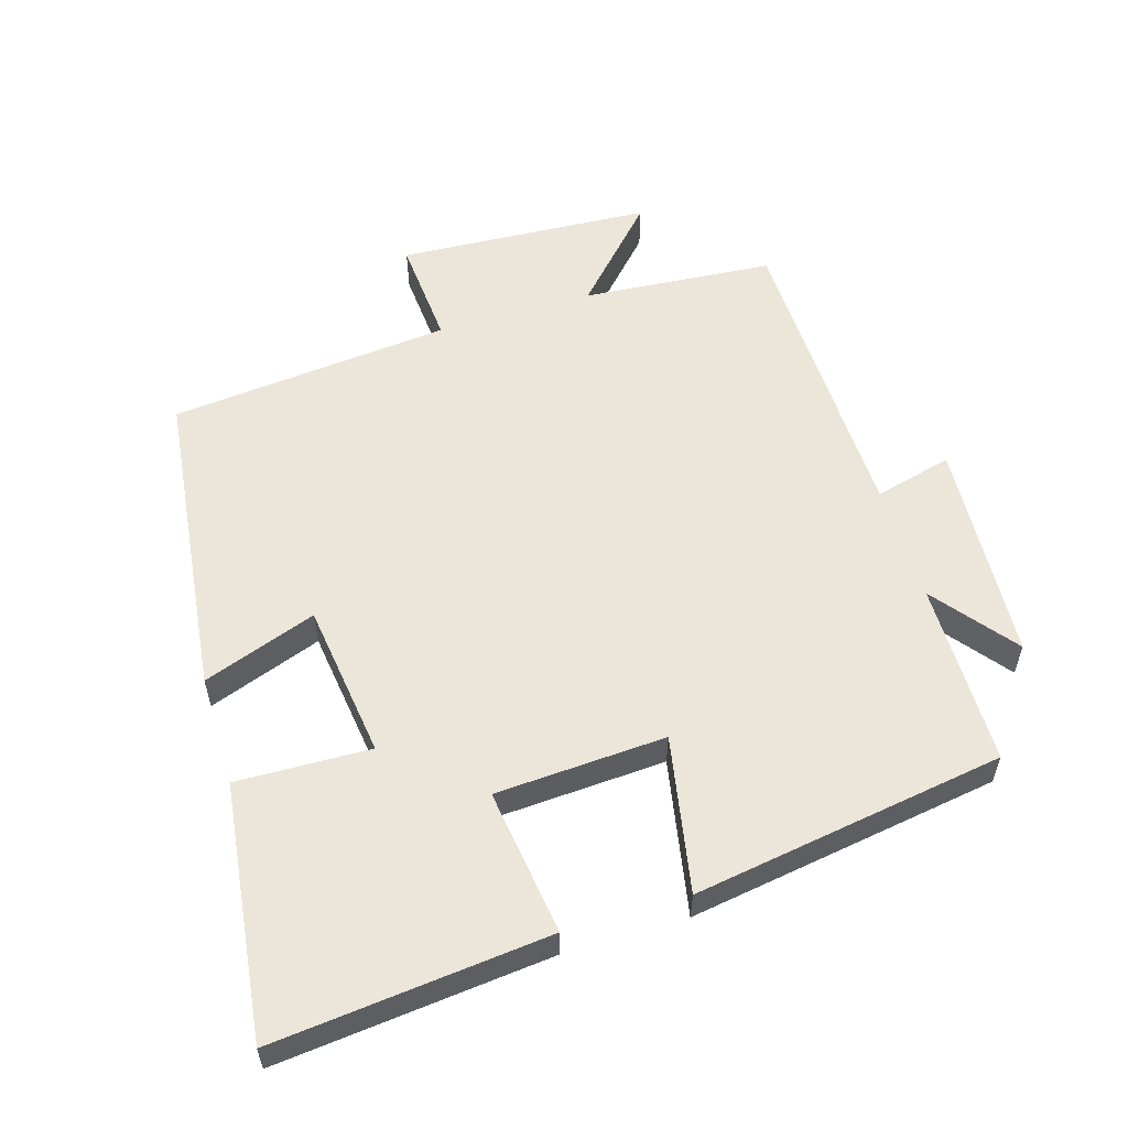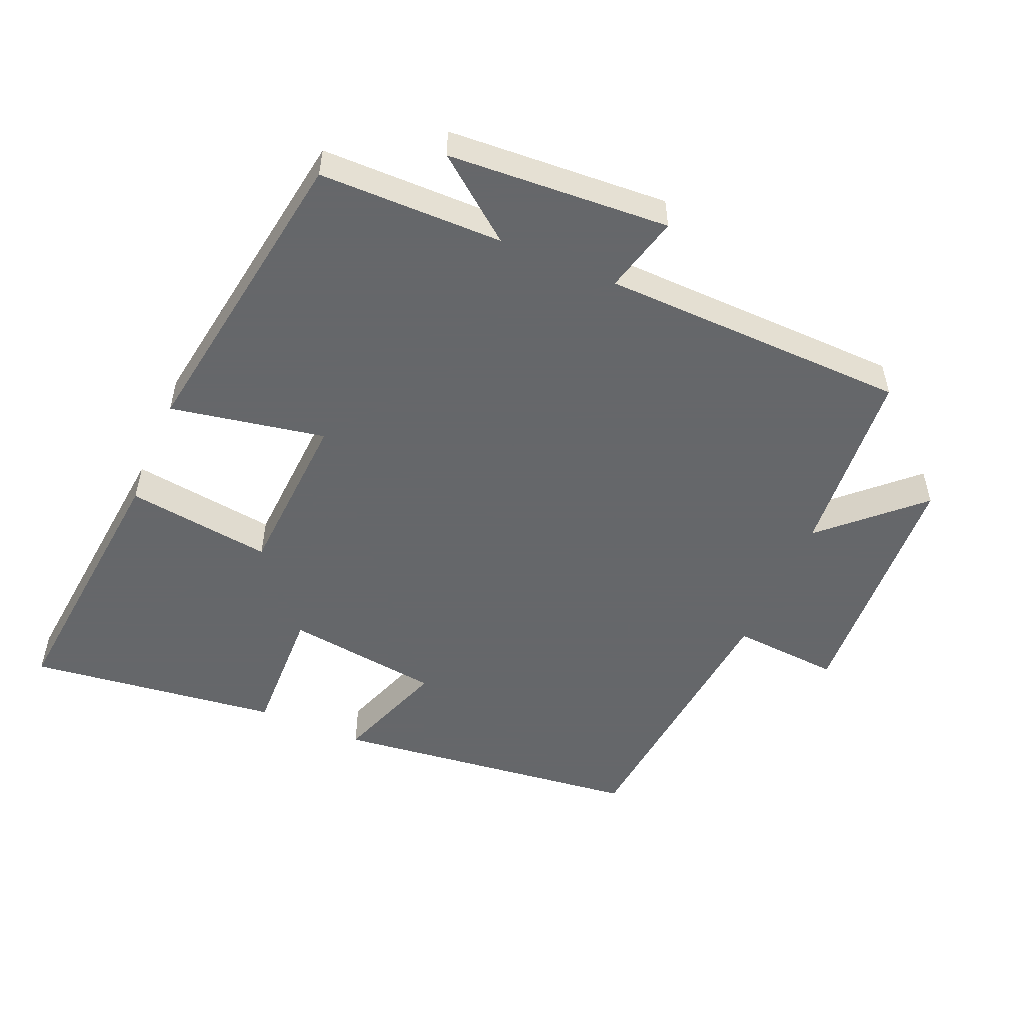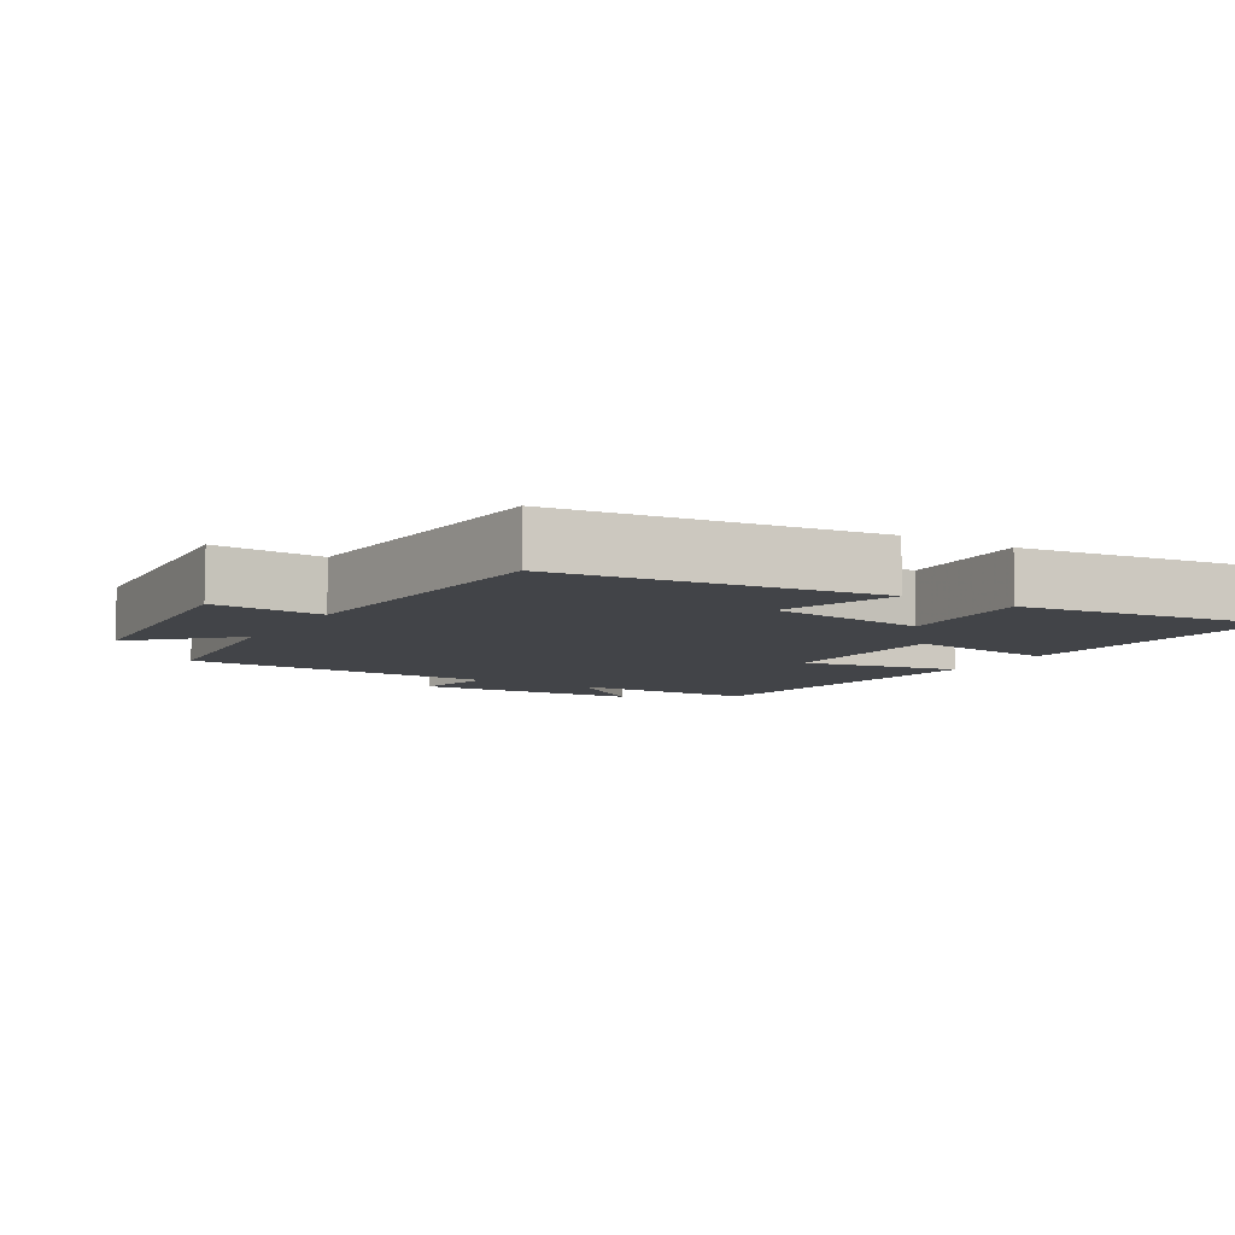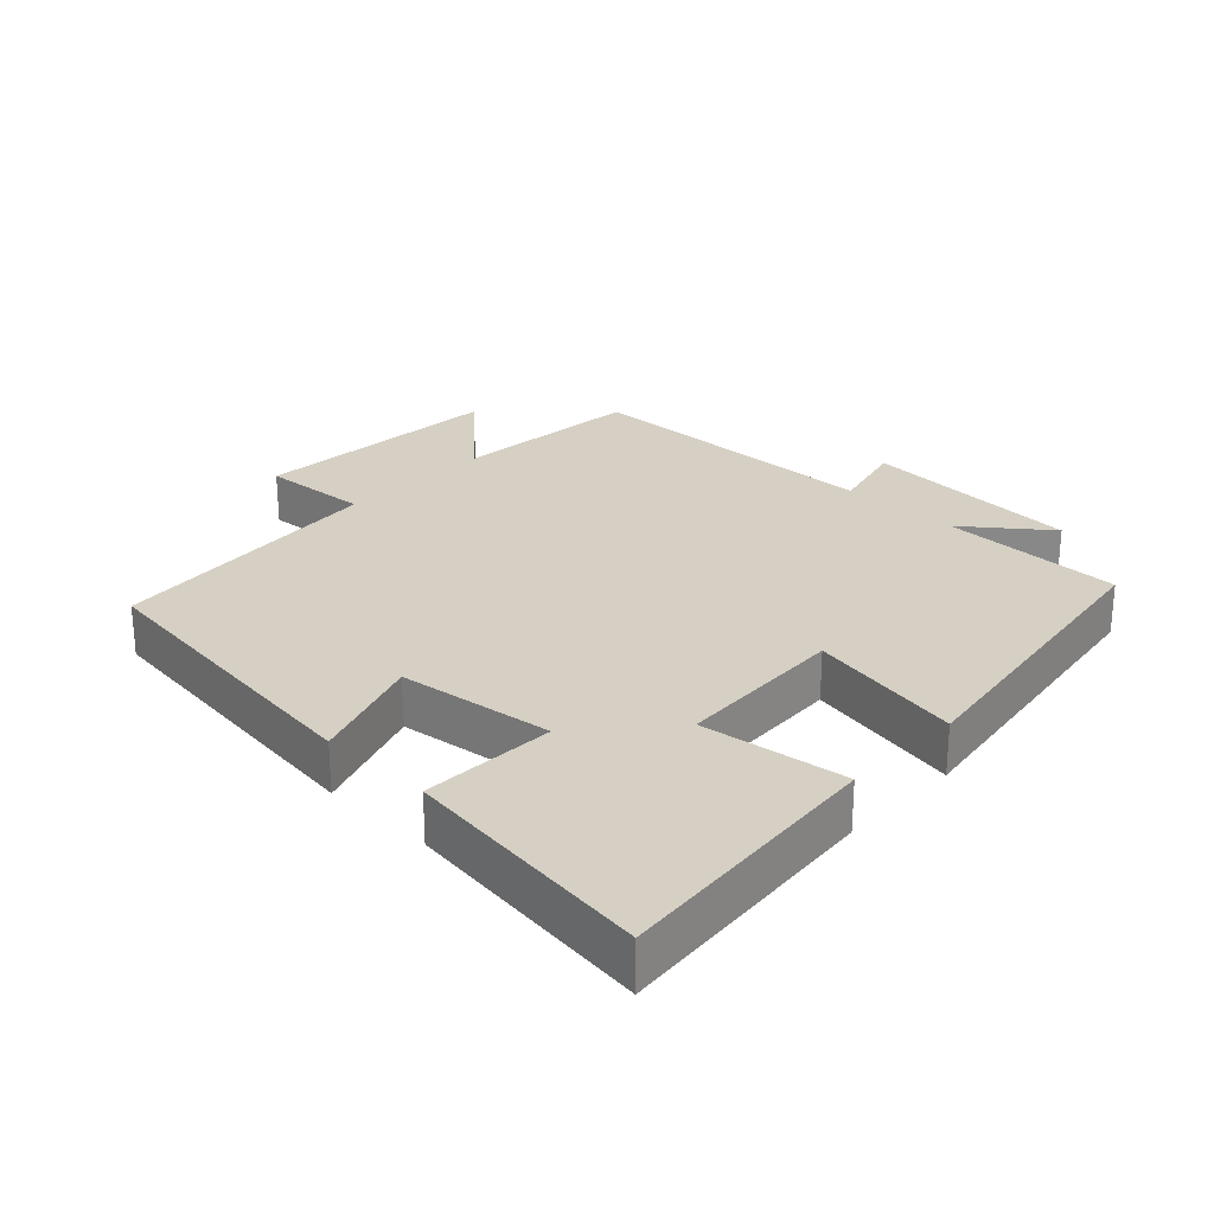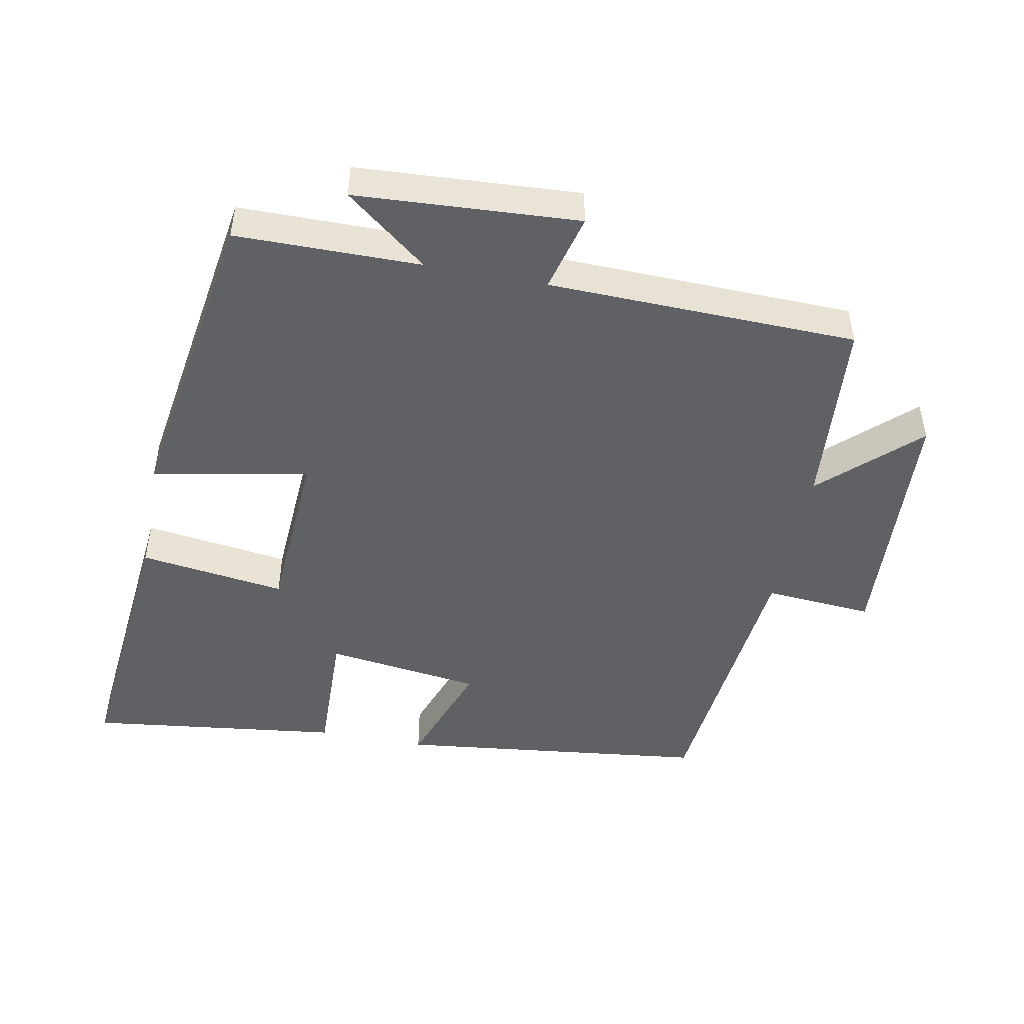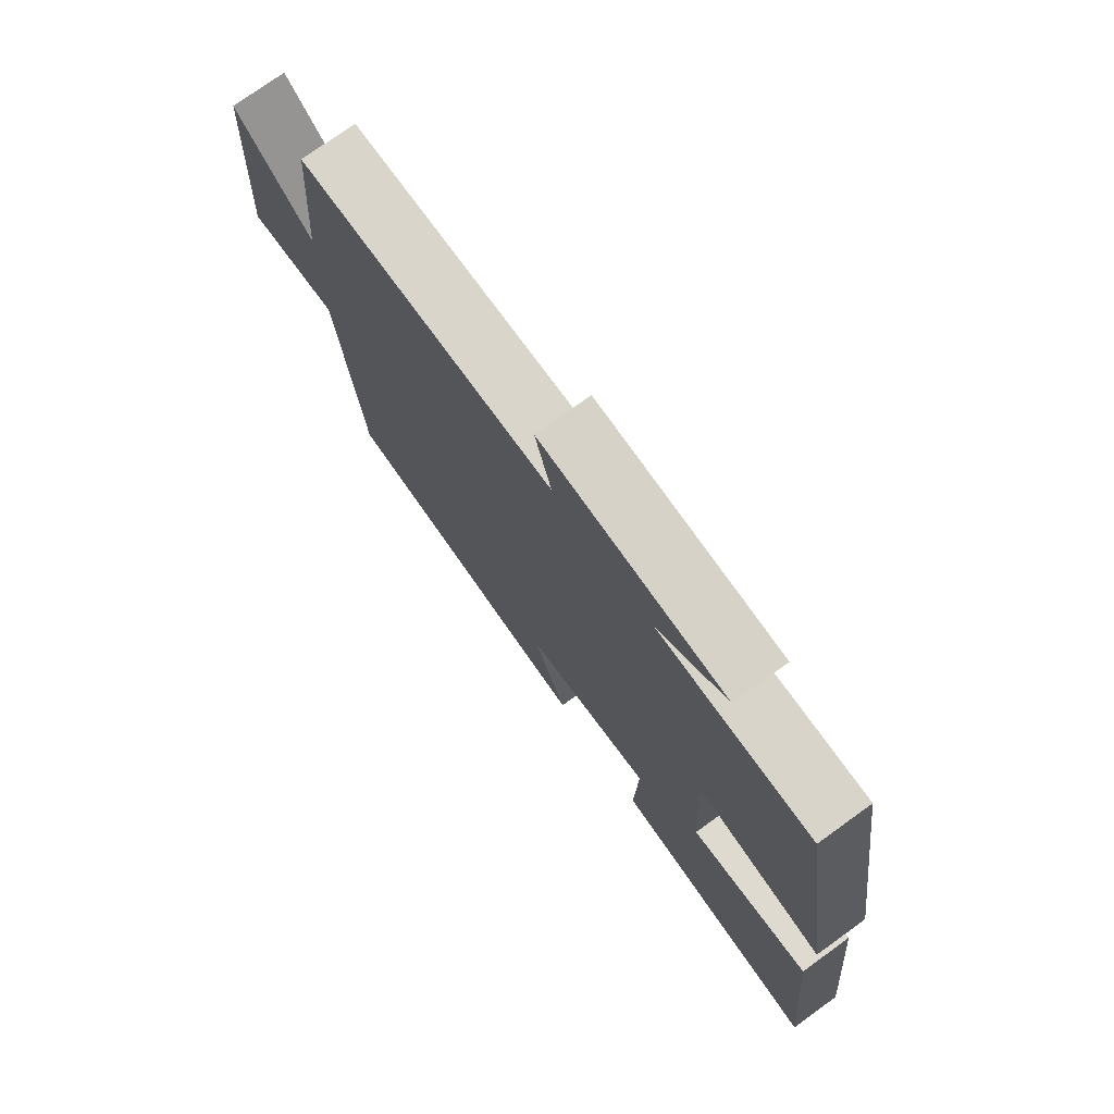
<metadata>
{"format":"obj","ext":"obj","renderer":"f3d","projection":"perspective","resolution":1024,"background":"white","views":[{"elev":56.7,"azim":-106.9,"up":"+Y"},{"elev":-52.0,"azim":-23.2,"up":"+Y"},{"elev":-7.9,"azim":149.6,"up":"+Y"},{"elev":26.2,"azim":-136.1,"up":"+Y"},{"elev":-48.0,"azim":-11.0,"up":"+Y"},{"elev":75.2,"azim":-125.8,"up":"+Z"}]}
</metadata>
<code>
v -0.54 0.07 -0.547
v -0.5 0.07 -0.142
v -0.284 0.07 -0.171
v -0.27 0.07 0.081
v -0.5 0.07 0.038
v -0.429 0.07 0.498
v -0.157 0.07 0.5
v -0.278 0.07 0.595
v 0.05 0.07 0.615
v 0.021 0.07 0.5
v 0.477 0.07 0.489
v 0.5 0.07 0.206
v 0.638 0.07 0.336
v 0.66 0.07 -0.04
v 0.5 0.07 -0.028
v 0.459 0.07 -0.445
v -0.002 0.07 -0.5
v 0.058 0.07 -0.332
v -0.172 0.07 -0.302
v -0.166 0.07 -0.5
v -0.54 0 -0.547
v -0.5 0 -0.142
v -0.284 0 -0.171
v -0.27 0 0.081
v -0.5 0 0.038
v -0.429 0 0.498
v -0.157 0 0.5
v -0.278 0 0.595
v 0.05 0 0.615
v 0.021 0 0.5
v 0.477 0 0.489
v 0.5 0 0.206
v 0.638 0 0.336
v 0.66 0 -0.04
v 0.5 0 -0.028
v 0.459 0 -0.445
v -0.002 0 -0.5
v 0.058 0 -0.332
v -0.172 0 -0.302
v -0.166 0 -0.5
f 1 2 3
f 20 1 3
f 19 20 3
f 18 19 3 4
f 15 16 17 18
f 15 18 4
f 12 13 14 15
f 12 15 4
f 11 12 4
f 10 11 4
f 7 8 9 10
f 6 7 10
f 5 6 10
f 4 5 10
f 23 22 21
f 23 21 40
f 23 40 39
f 24 23 39 38
f 38 37 36 35
f 24 38 35
f 35 34 33 32
f 24 35 32
f 24 32 31
f 24 31 30
f 30 29 28 27
f 30 27 26
f 30 26 25
f 30 25 24
f 1 21 22 2
f 2 22 23 3
f 3 23 24 4
f 4 24 25 5
f 5 25 26 6
f 6 26 27 7
f 7 27 28 8
f 8 28 29 9
f 9 29 30 10
f 10 30 31 11
f 11 31 32 12
f 12 32 33 13
f 13 33 34 14
f 14 34 35 15
f 15 35 36 16
f 16 36 37 17
f 17 37 38 18
f 18 38 39 19
f 19 39 40 20
f 20 40 21 1

</code>
